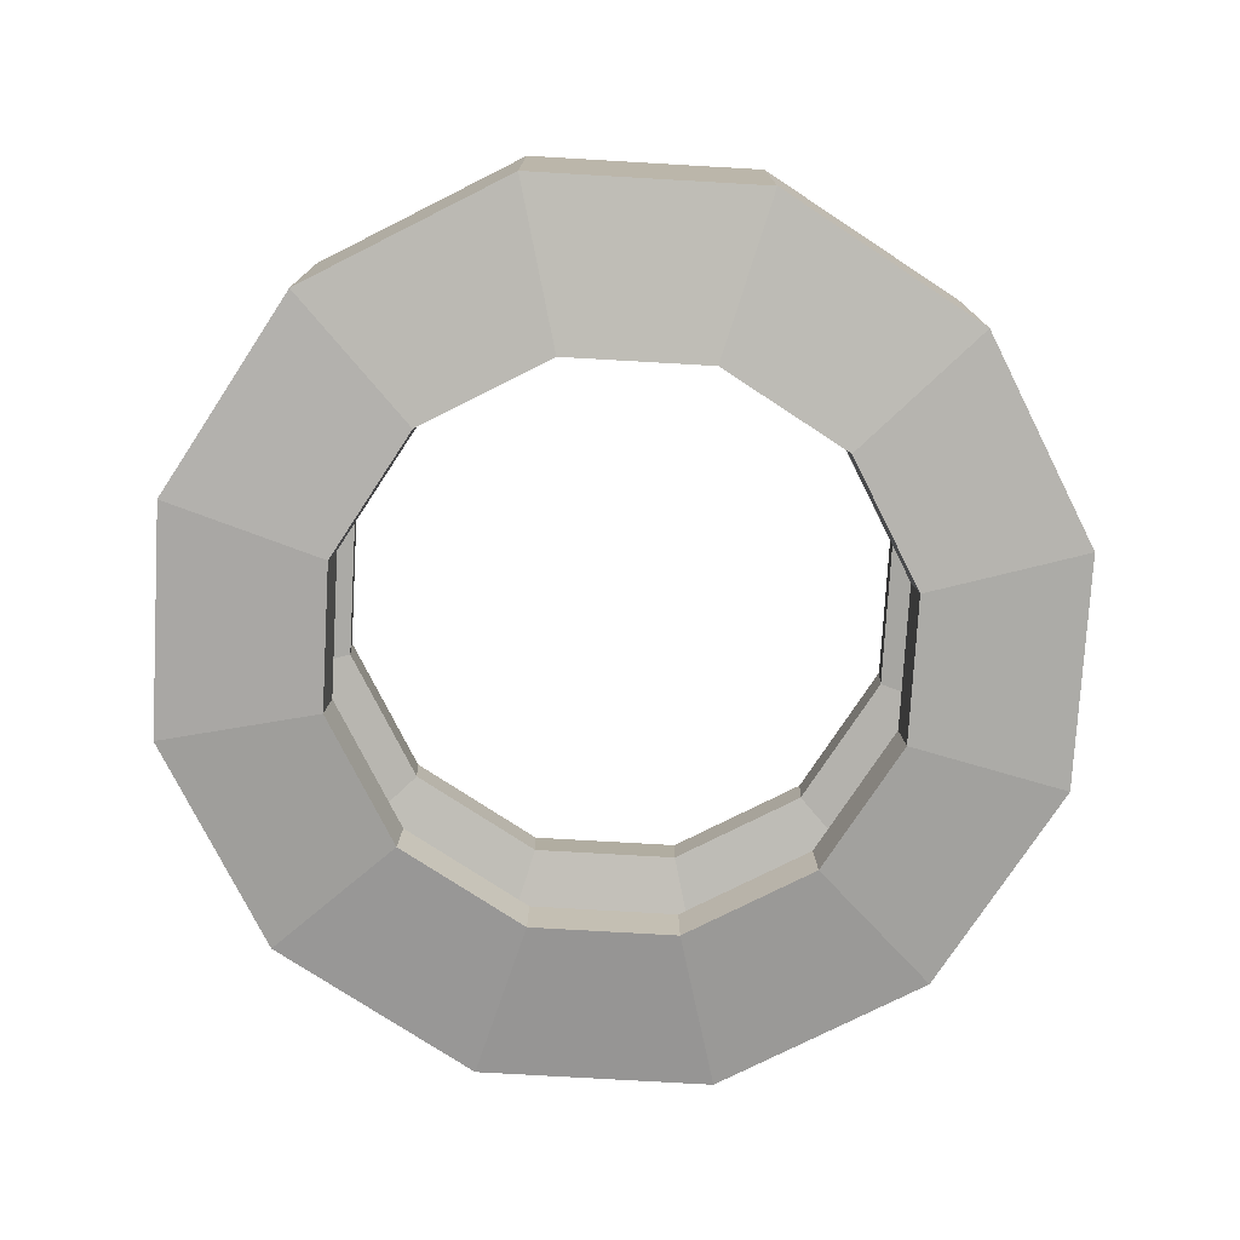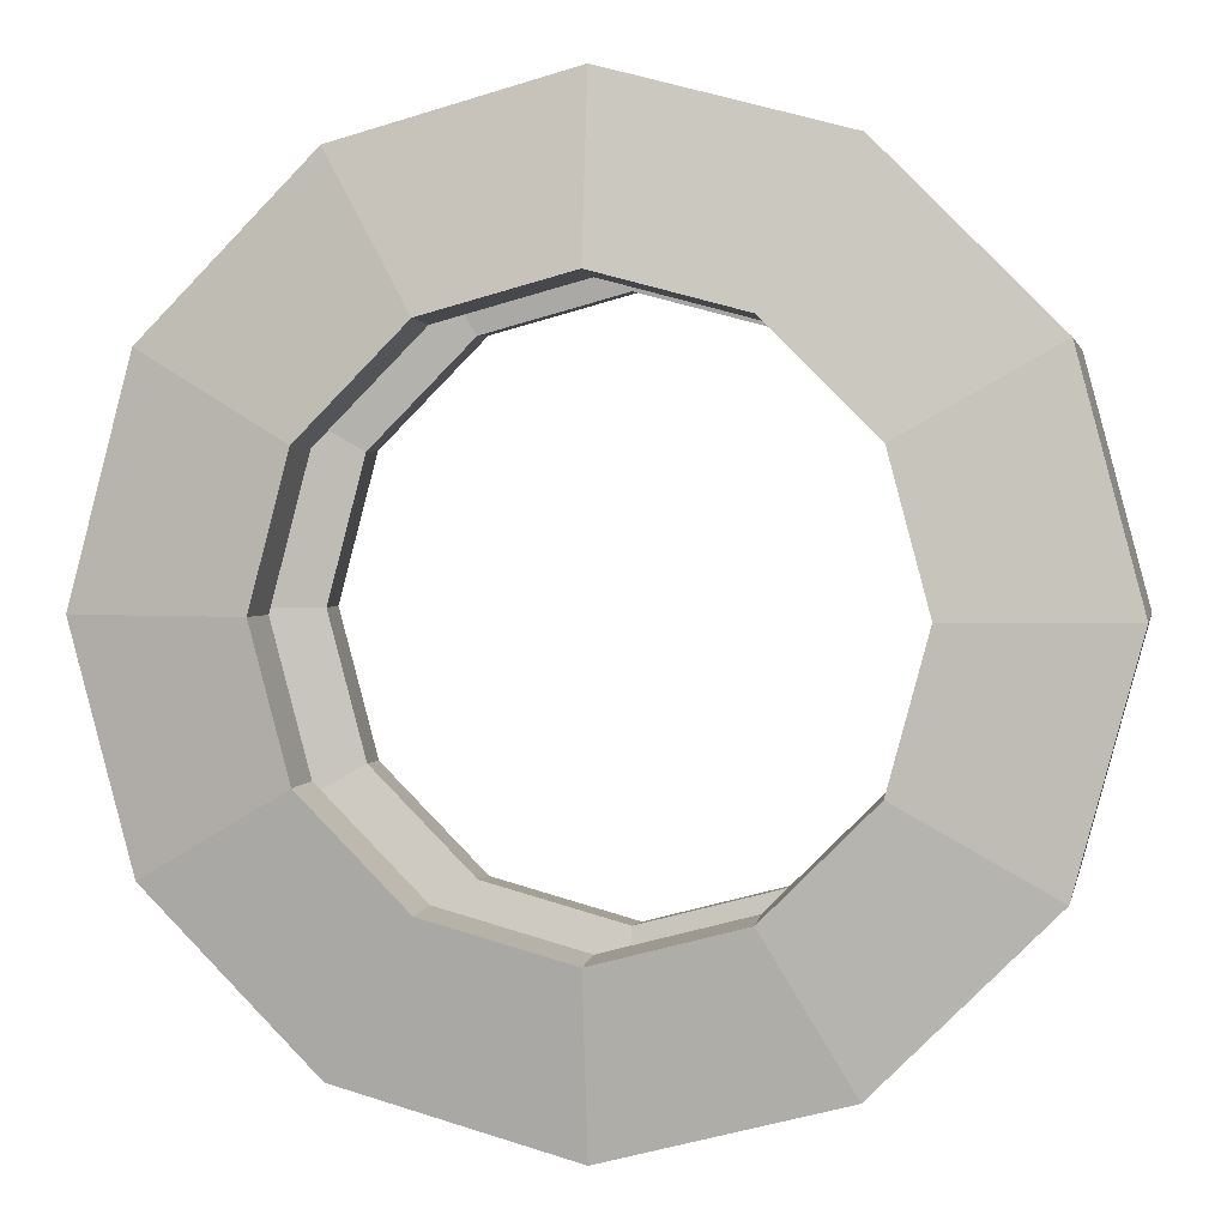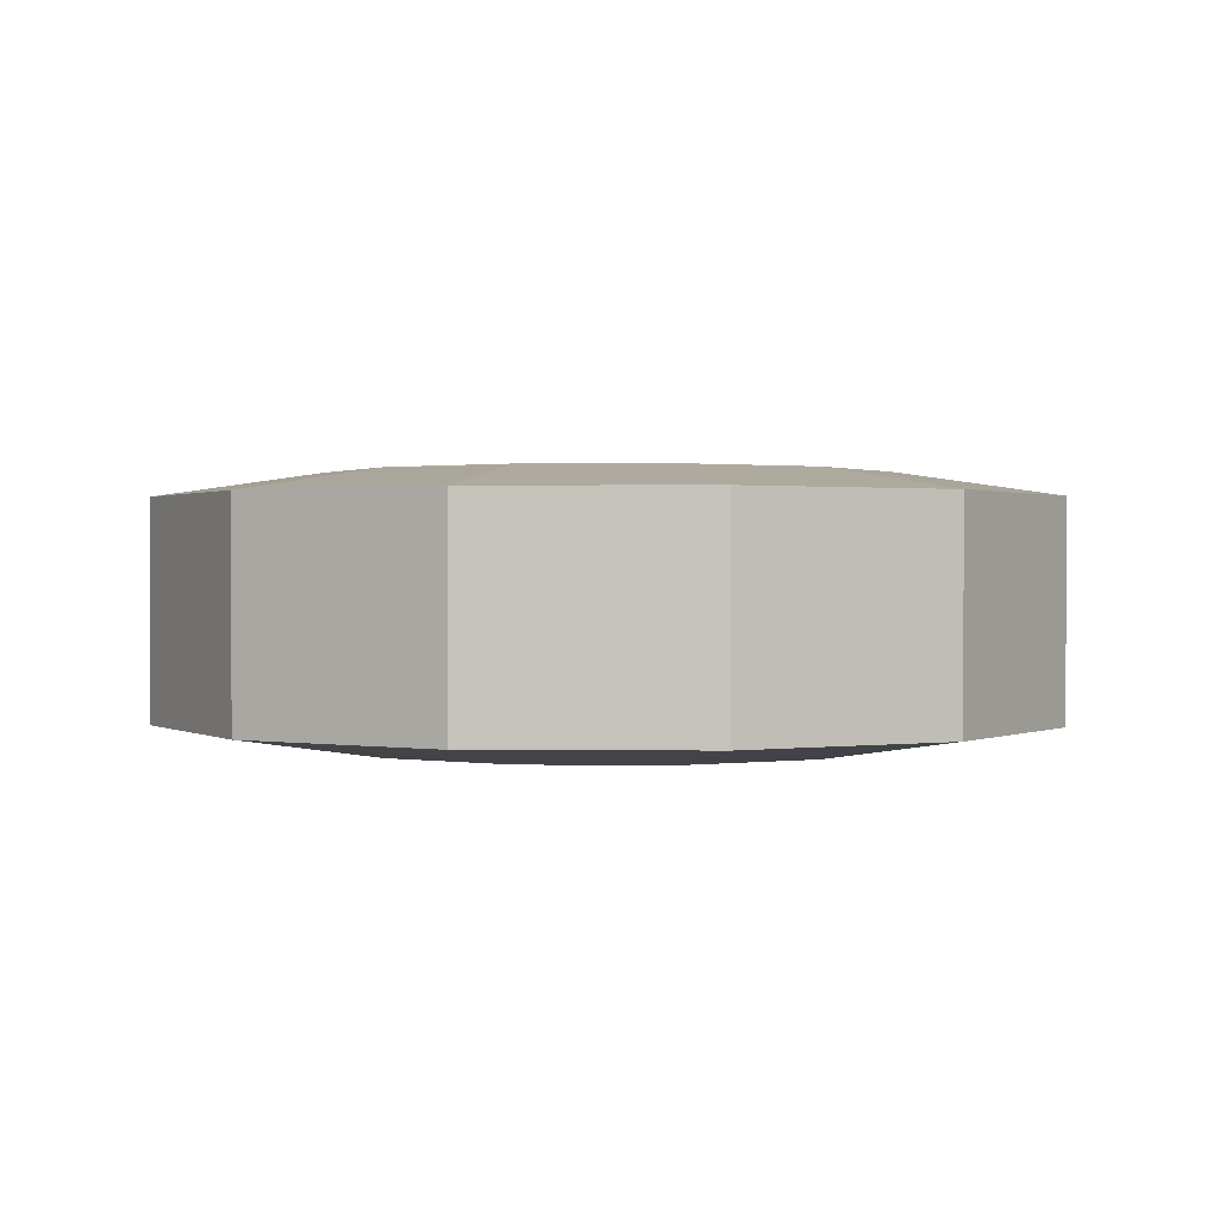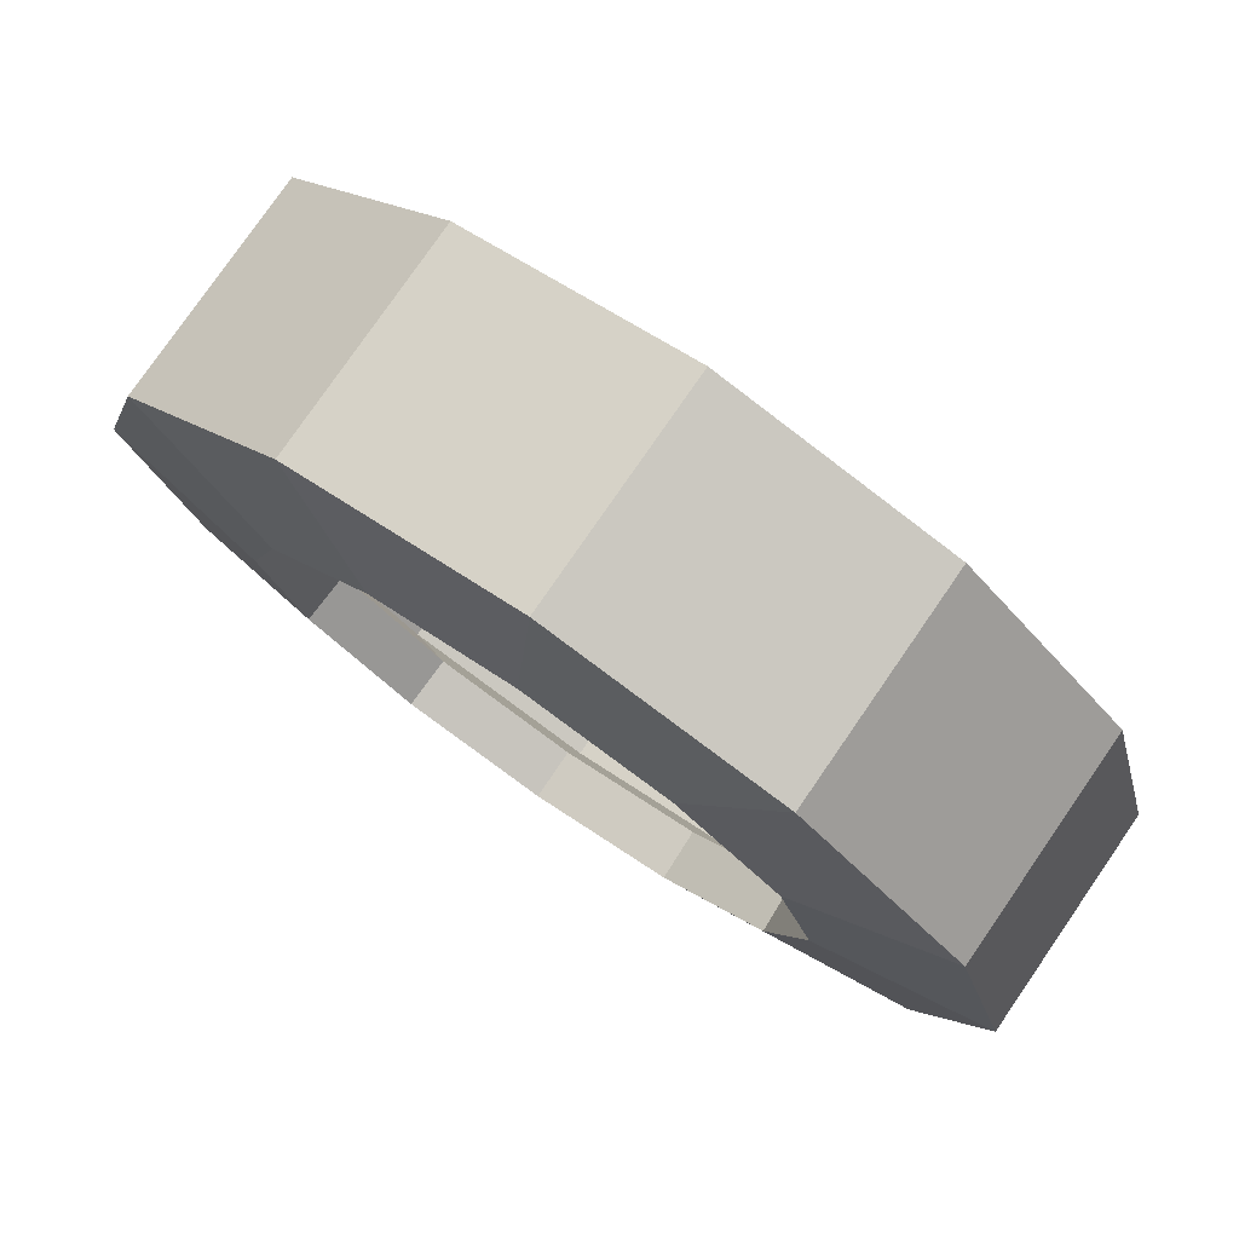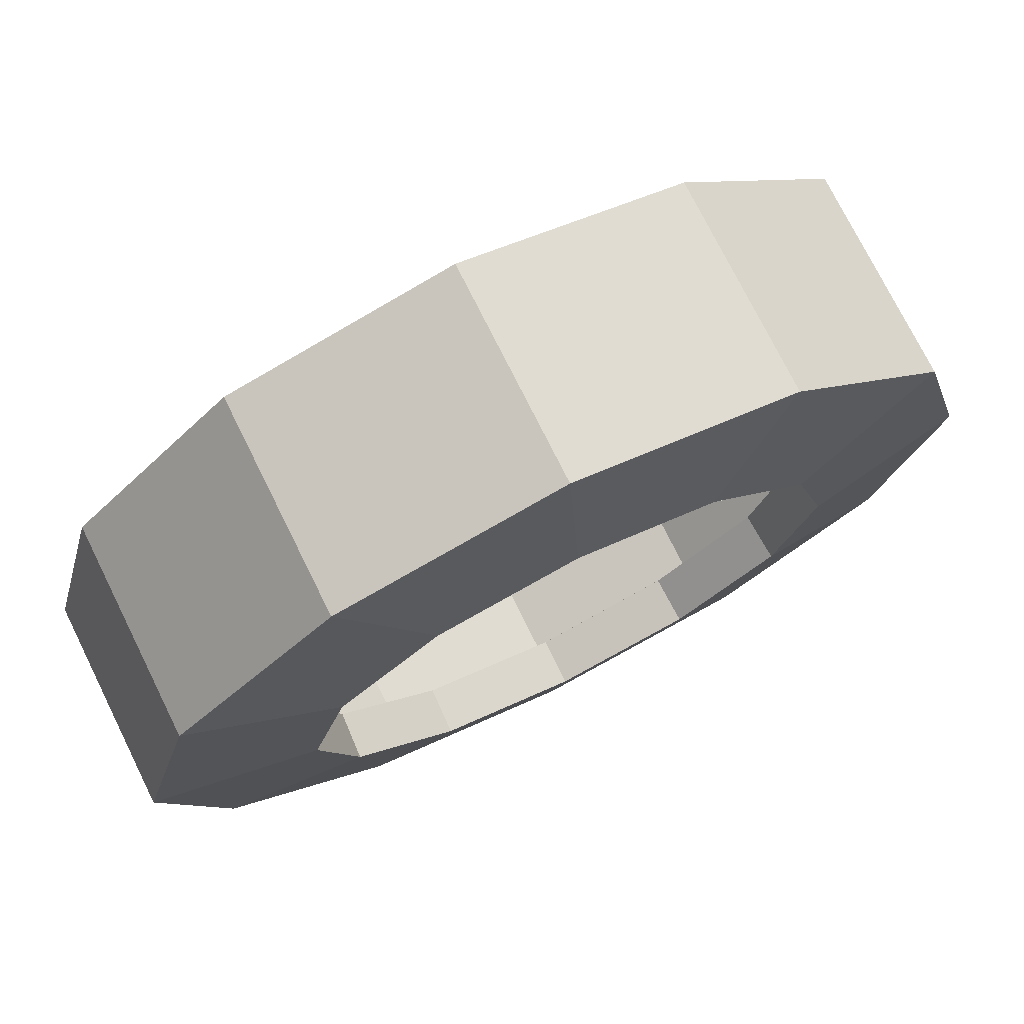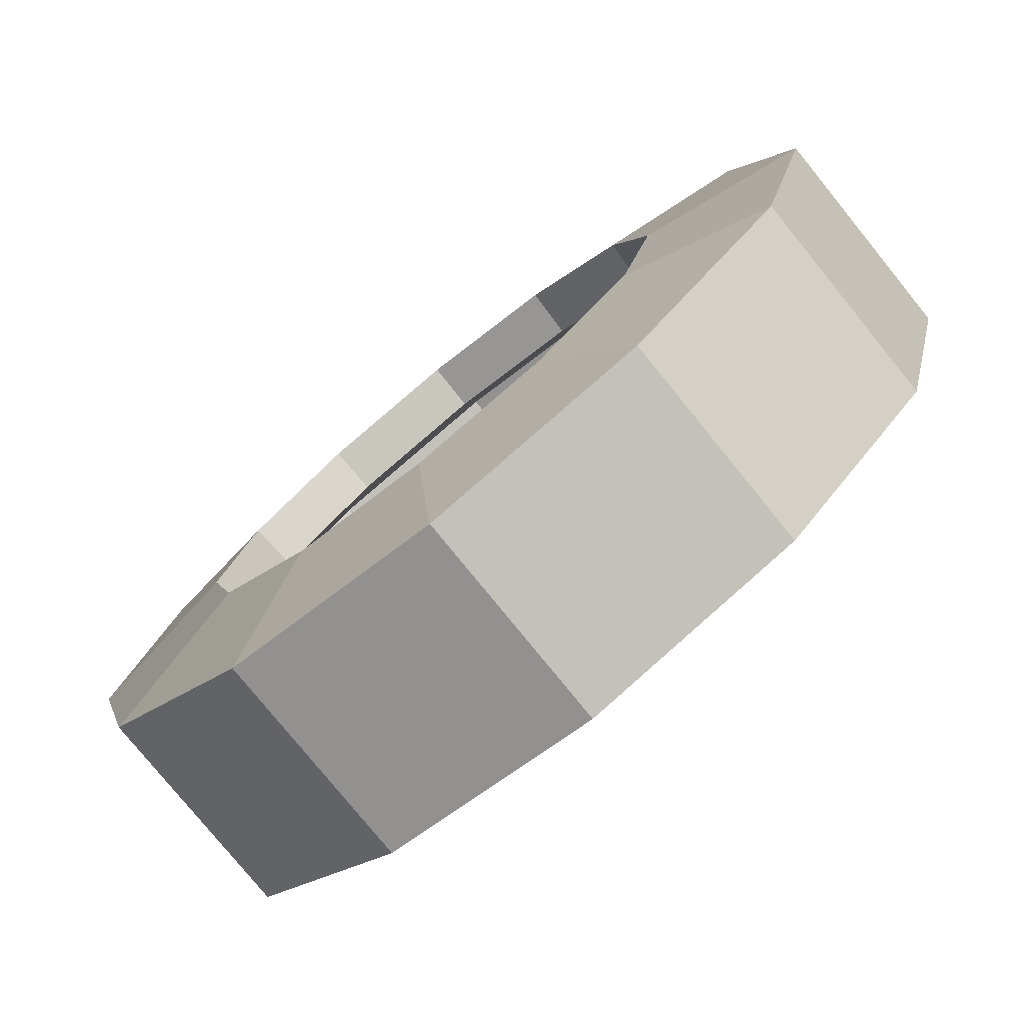
<metadata>
{"format":"obj","ext":"obj","renderer":"f3d","projection":"perspective","resolution":1024,"background":"white","views":[{"elev":-76.3,"azim":131.7,"up":"+Y"},{"elev":2.2,"azim":-168.9,"up":"+Z"},{"elev":0.9,"azim":77.2,"up":"+Y"},{"elev":78.5,"azim":-145.4,"up":"+Z"},{"elev":74.8,"azim":153.6,"up":"+Z"},{"elev":-78.1,"azim":39.0,"up":"+Z"}]}
</metadata>
<code>
v 31.37 1.984 -18.11
v 18.11 1.984 -31.37
v 3.1e-05 1.984 -36.23
v -18.11 1.984 -31.37
v -31.37 1.984 -18.11
v -36.23 1.984 0
v -31.37 1.984 18.11
v -18.11 1.984 31.37
v 3.1e-05 1.984 36.23
v 18.11 1.984 31.37
v 31.37 1.984 18.11
v 36.23 1.984 0
v 31.37 19.54 -18.11
v 18.11 19.54 -31.37
v 3.1e-05 19.54 -36.23
v -18.11 19.54 -31.37
v -31.37 19.54 -18.11
v -36.23 19.54 0
v -31.37 19.54 18.11
v -18.11 19.54 31.37
v 3.1e-05 19.54 36.23
v 18.11 19.54 31.37
v 31.37 19.54 18.11
v 36.23 19.54 0
v 19.7 0 -11.38
v 11.38 0 -19.7
v 3.1e-05 0 -22.75
v -11.38 0 -19.7
v -19.7 0 -11.38
v -22.75 0 0
v -19.7 0 11.38
v -11.38 0 19.7
v 3.1e-05 0 22.75
v 11.38 0 19.7
v 19.7 0 11.38
v 22.75 0 0
v 19.7 21.52 -11.38
v 11.38 21.52 -19.7
v 3.1e-05 21.52 -22.75
v -11.38 21.52 -19.7
v -19.7 21.52 -11.38
v -22.75 21.52 0
v -19.7 21.52 11.38
v -11.38 21.52 19.7
v 3.1e-05 21.52 22.75
v 11.38 21.52 19.7
v 19.7 21.52 11.38
v 22.75 21.52 0
v 19.47 3.961 -11.24
v 11.24 3.961 -19.47
v 3.1e-05 3.961 -22.49
v -11.24 3.961 -19.47
v -19.47 3.961 -11.24
v -22.49 3.961 0
v -19.47 3.961 11.24
v -11.24 3.961 19.47
v 3.1e-05 3.961 22.49
v 11.24 3.961 19.47
v 19.47 3.961 11.24
v 22.49 3.961 0
v 19.47 17.56 -11.24
v 11.24 17.56 -19.47
v 3.1e-05 17.56 -22.49
v -11.24 17.56 -19.47
v -19.47 17.56 -11.24
v -22.49 17.56 0
v -19.47 17.56 11.24
v -11.24 17.56 19.47
v 3.1e-05 17.56 22.49
v 11.24 17.56 19.47
v 19.47 17.56 11.24
v 22.49 17.56 0
v 26.21 5.38 -15.13
v 15.13 5.38 -26.21
v 0 5.38 -30.26
v -15.13 5.38 -26.21
v -26.21 5.38 -15.13
v -30.26 5.38 3.1e-05
v -26.21 5.38 15.13
v -15.13 5.38 26.21
v 0 5.38 30.26
v 15.13 5.38 26.21
v 26.21 5.38 15.13
v 30.26 5.38 3.1e-05
v 26.21 16.14 -15.13
v 15.13 16.14 -26.21
v 3.1e-05 16.14 -30.26
v -15.13 16.14 -26.21
v -26.21 16.14 -15.13
v -30.26 16.14 0
v -26.21 16.14 15.13
v -15.13 16.14 26.21
v 3.1e-05 16.14 30.26
v 15.13 16.14 26.21
v 26.21 16.14 15.13
v 30.26 16.14 0
f 1 2 14 13
f 2 3 15 14
f 3 4 16 15
f 4 5 17 16
f 5 6 18 17
f 6 7 19 18
f 7 8 20 19
f 8 9 21 20
f 9 10 22 21
f 10 11 23 22
f 11 12 24 23
f 12 1 13 24
f 2 1 25 26
f 3 2 26 27
f 4 3 27 28
f 5 4 28 29
f 6 5 29 30
f 7 6 30 31
f 8 7 31 32
f 9 8 32 33
f 10 9 33 34
f 11 10 34 35
f 12 11 35 36
f 1 12 36 25
f 13 14 38 37
f 14 15 39 38
f 15 16 40 39
f 16 17 41 40
f 17 18 42 41
f 18 19 43 42
f 19 20 44 43
f 20 21 45 44
f 21 22 46 45
f 22 23 47 46
f 23 24 48 47
f 24 13 37 48
f 26 25 49 50
f 27 26 50 51
f 28 27 51 52
f 29 28 52 53
f 30 29 53 54
f 31 30 54 55
f 32 31 55 56
f 33 32 56 57
f 34 33 57 58
f 35 34 58 59
f 36 35 59 60
f 25 36 60 49
f 37 38 62 61
f 38 39 63 62
f 39 40 64 63
f 40 41 65 64
f 41 42 66 65
f 42 43 67 66
f 43 44 68 67
f 44 45 69 68
f 45 46 70 69
f 46 47 71 70
f 47 48 72 71
f 48 37 61 72
f 50 49 73 74
f 51 50 74 75
f 52 51 75 76
f 53 52 76 77
f 54 53 77 78
f 55 54 78 79
f 56 55 79 80
f 57 56 80 81
f 58 57 81 82
f 59 58 82 83
f 60 59 83 84
f 49 60 84 73
f 61 62 86 85
f 62 63 87 86
f 63 64 88 87
f 64 65 89 88
f 65 66 90 89
f 66 67 91 90
f 67 68 92 91
f 68 69 93 92
f 69 70 94 93
f 70 71 95 94
f 71 72 96 95
f 72 61 85 96
f 85 86 74 73
f 86 87 75 74
f 87 88 76 75
f 88 89 77 76
f 89 90 78 77
f 90 91 79 78
f 91 92 80 79
f 92 93 81 80
f 93 94 82 81
f 94 95 83 82
f 95 96 84 83
f 96 85 73 84

</code>
